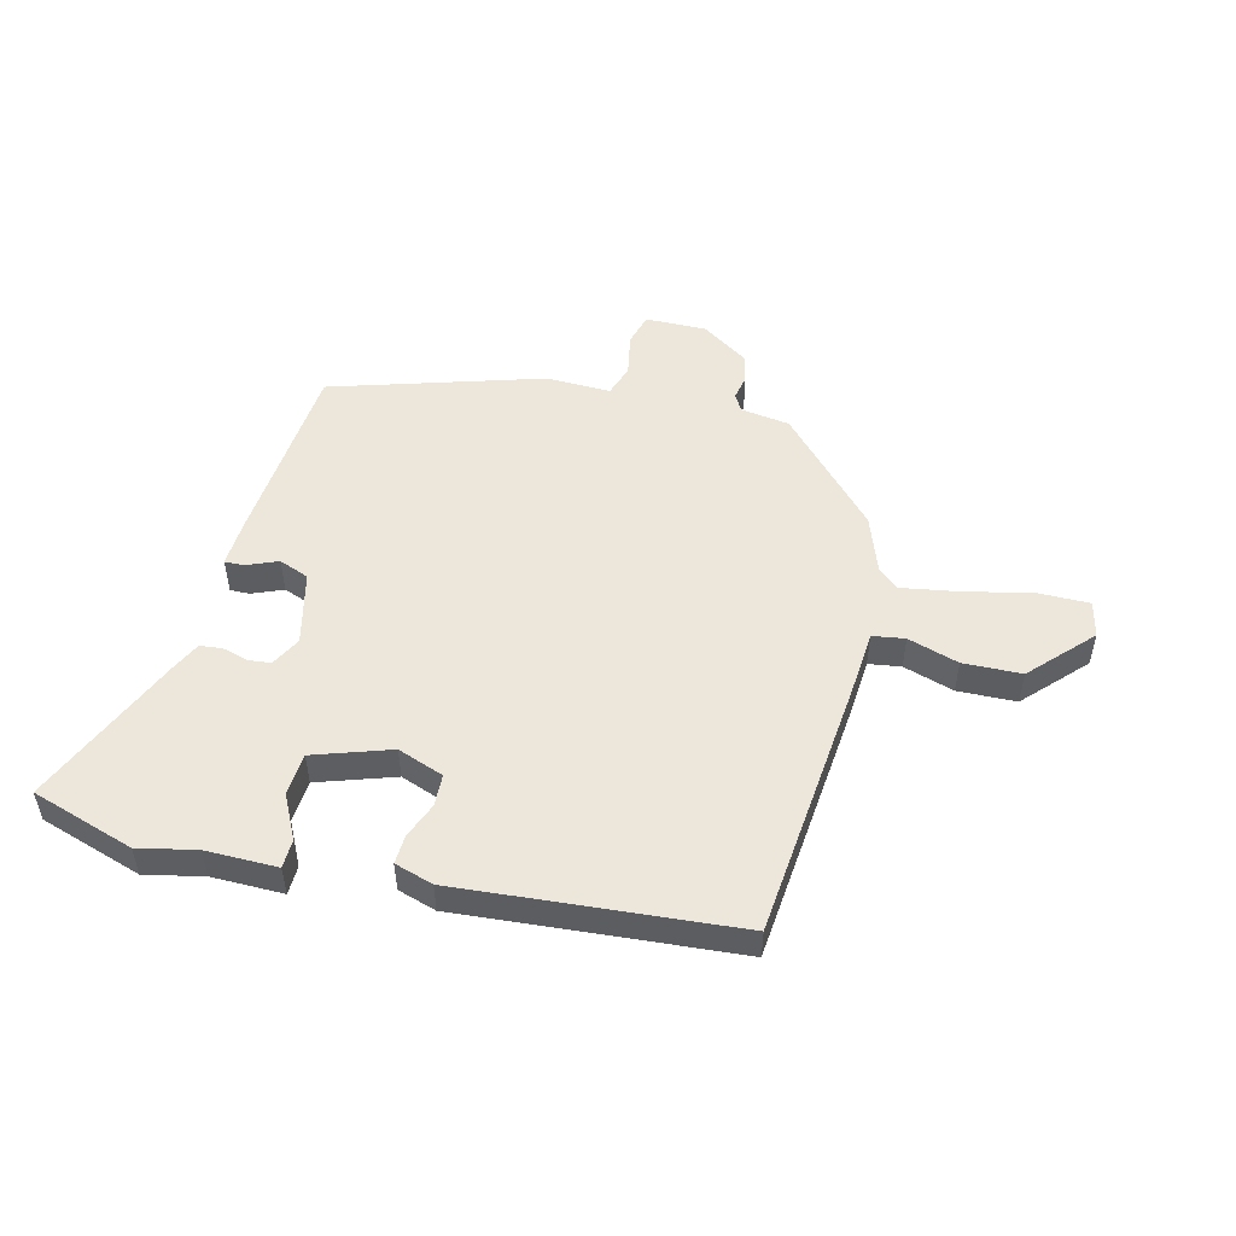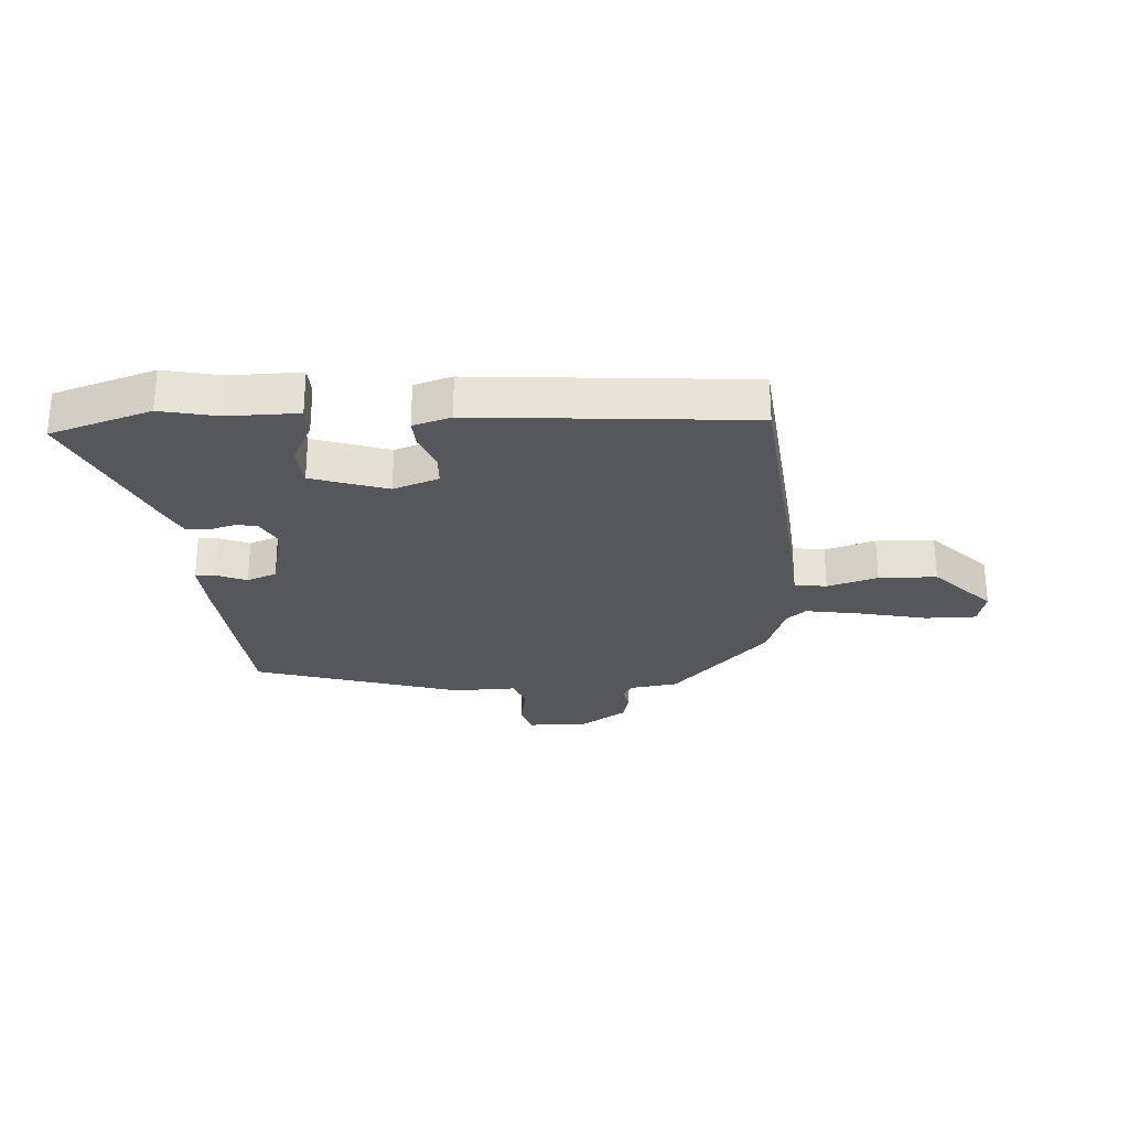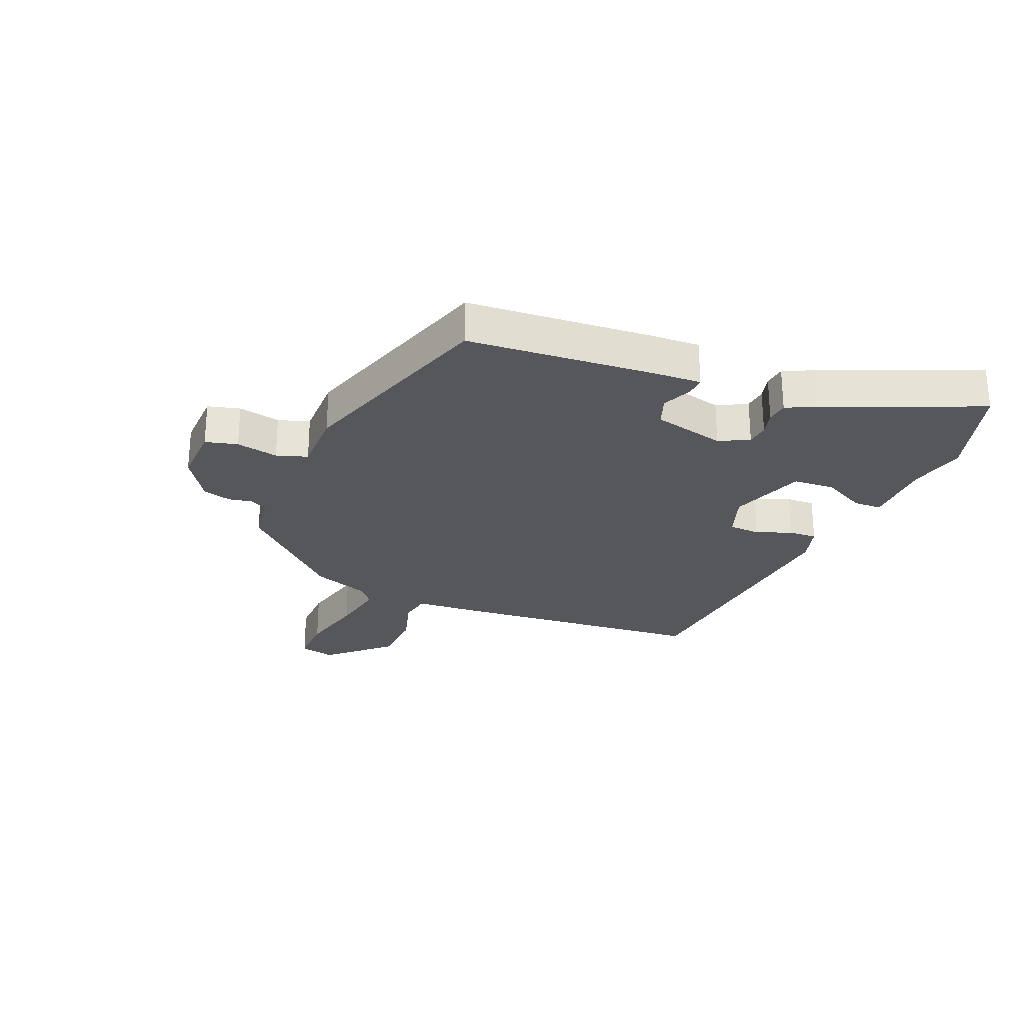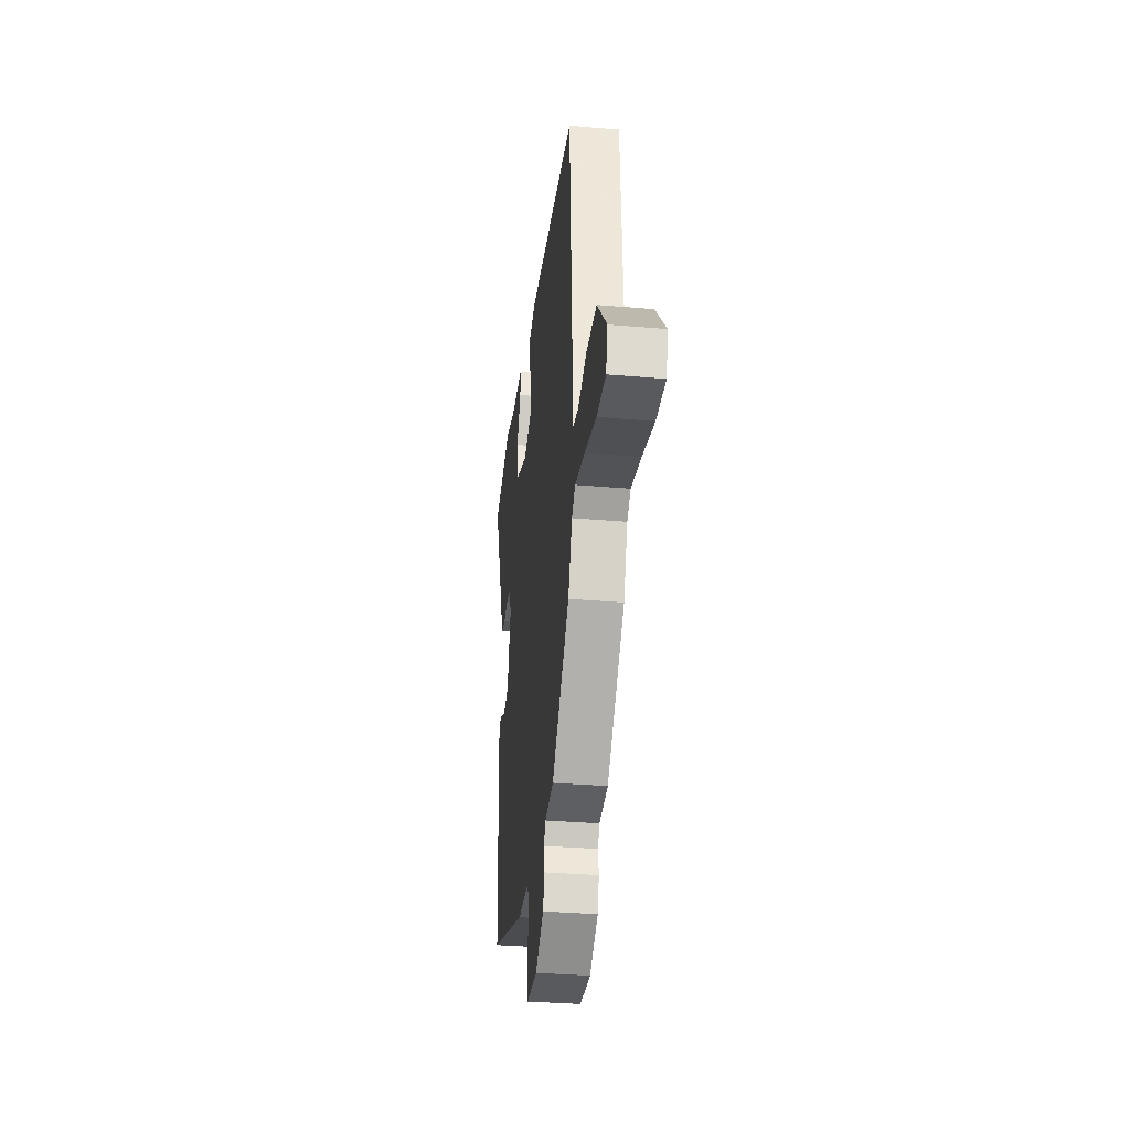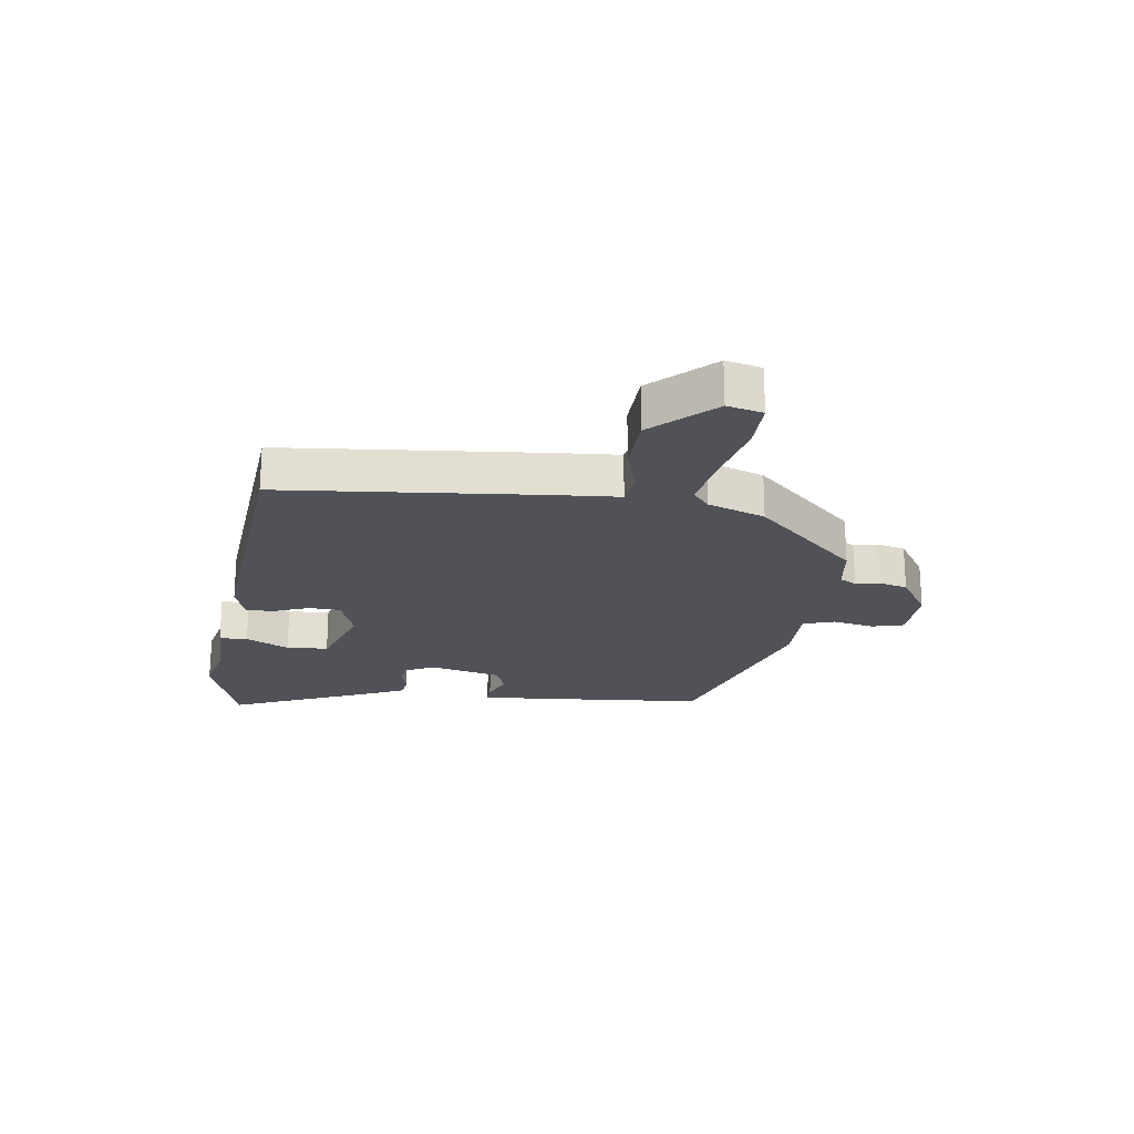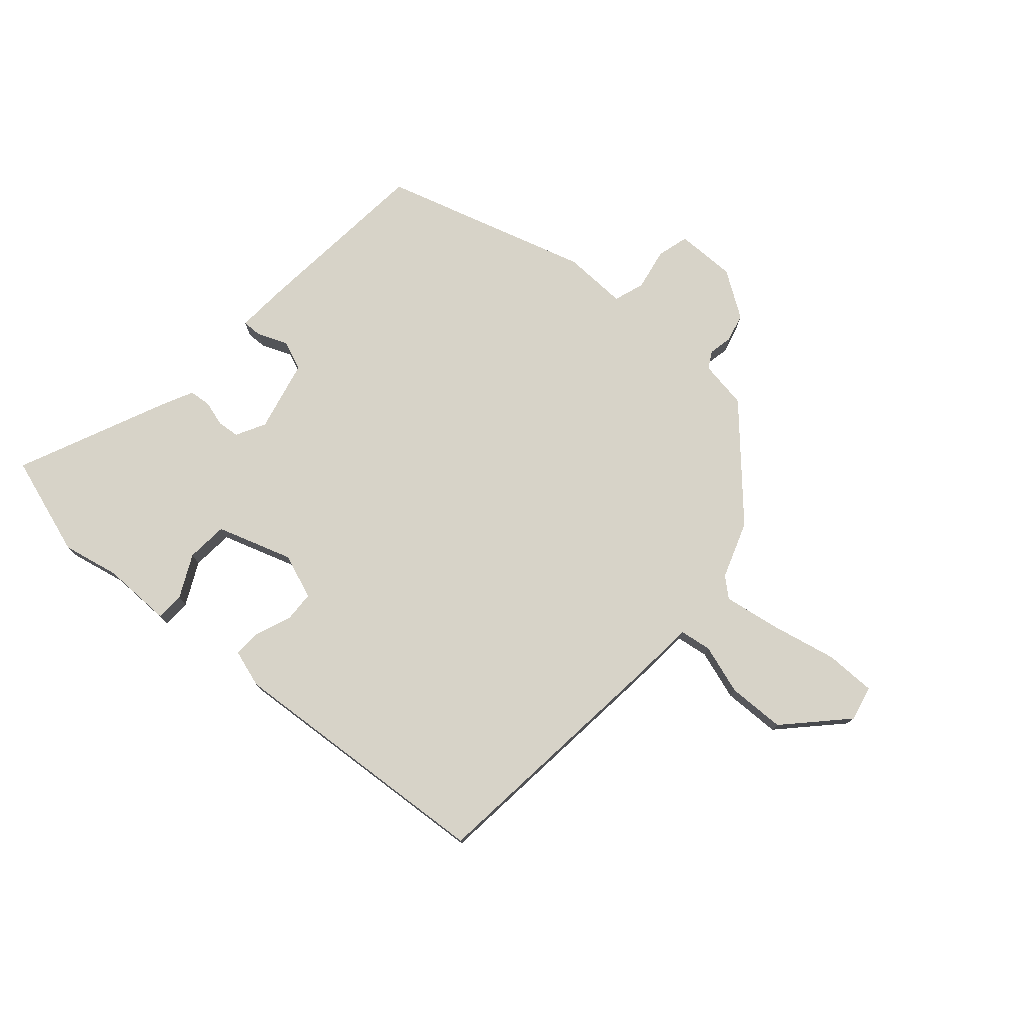
<metadata>
{"format":"obj","ext":"obj","renderer":"f3d","projection":"perspective","resolution":1024,"background":"white","views":[{"elev":51.4,"azim":15.8,"up":"+Y"},{"elev":-26.9,"azim":5.4,"up":"+Y"},{"elev":-26.5,"azim":-111.4,"up":"+Y"},{"elev":-33.3,"azim":83.3,"up":"+Z"},{"elev":-21.5,"azim":83.6,"up":"+Y"},{"elev":76.7,"azim":43.4,"up":"+Y"}]}
</metadata>
<code>
v 0.481 0.07 0.414
v 0.51 0.07 -0.024
v 0.515 0.07 -0.135
v 0.569 0.07 -0.145
v 0.655 0.07 -0.121
v 0.753 0.07 -0.127
v 0.845 0.07 -0.23
v 0.829 0.07 -0.29
v 0.743 0.07 -0.287
v 0.63 0.07 -0.258
v 0.535 0.07 -0.239
v 0.501 0.07 -0.266
v 0.463 0.07 -0.362
v 0.295 0.07 -0.531
v 0.212 0.07 -0.541
v 0.195 0.07 -0.569
v 0.202 0.07 -0.61
v 0.188 0.07 -0.658
v 0.108 0.07 -0.707
v 0.006 0.07 -0.702
v -0.007 0.07 -0.647
v 0.009 0.07 -0.576
v -0.007 0.07 -0.523
v -0.116 0.07 -0.522
v -0.465 0.07 -0.403
v -0.482 0.07 -0.087
v -0.484 0.07 -0.005
v -0.451 0.07 -0.007
v -0.4 0.07 -0.03
v -0.349 0.07 -0.012
v -0.316 0.07 0.11
v -0.341 0.07 0.161
v -0.379 0.07 0.166
v -0.422 0.07 0.155
v -0.459 0.07 0.16
v -0.481 0.07 0.209
v -0.587 0.07 0.475
v -0.413 0.07 0.525
v -0.317 0.07 0.501
v -0.197 0.07 0.498
v -0.197 0.07 0.45
v -0.236 0.07 0.378
v -0.233 0.07 0.307
v -0.106 0.07 0.26
v -0.028 0.07 0.286
v -0.024 0.07 0.339
v -0.046 0.07 0.4
v -0.047 0.07 0.448
v 0.018 0.07 0.466
v 0.481 0 0.414
v 0.51 0 -0.024
v 0.515 0 -0.135
v 0.569 0 -0.145
v 0.655 0 -0.121
v 0.753 0 -0.127
v 0.845 0 -0.23
v 0.829 0 -0.29
v 0.743 0 -0.287
v 0.63 0 -0.258
v 0.535 0 -0.239
v 0.501 0 -0.266
v 0.463 0 -0.362
v 0.295 0 -0.531
v 0.212 0 -0.541
v 0.195 0 -0.569
v 0.202 0 -0.61
v 0.188 0 -0.658
v 0.108 0 -0.707
v 0.006 0 -0.702
v -0.007 0 -0.647
v 0.009 0 -0.576
v -0.007 0 -0.523
v -0.116 0 -0.522
v -0.465 0 -0.403
v -0.482 0 -0.087
v -0.484 0 -0.005
v -0.451 0 -0.007
v -0.4 0 -0.03
v -0.349 0 -0.012
v -0.316 0 0.11
v -0.341 0 0.161
v -0.379 0 0.166
v -0.422 0 0.155
v -0.459 0 0.16
v -0.481 0 0.209
v -0.587 0 0.475
v -0.413 0 0.525
v -0.317 0 0.501
v -0.197 0 0.498
v -0.197 0 0.45
v -0.236 0 0.378
v -0.233 0 0.307
v -0.106 0 0.26
v -0.028 0 0.286
v -0.024 0 0.339
v -0.046 0 0.4
v -0.047 0 0.448
v 0.018 0 0.466
f 1 2 3
f 49 1 3
f 48 49 3
f 47 48 3
f 46 47 3
f 45 46 3
f 44 45 3
f 43 44 3
f 39 40 41 42
f 39 42 43
f 38 39 43
f 37 38 43
f 36 37 43
f 35 36 43
f 34 35 43
f 33 34 43
f 32 33 43
f 31 32 43 3
f 27 28 29
f 26 27 29
f 25 26 29
f 24 25 29
f 23 24 29
f 23 29 30
f 20 21 22
f 19 20 22
f 18 19 22
f 17 18 22
f 16 17 22
f 15 16 22 23
f 30 31 3
f 23 30 3
f 15 23 3
f 14 15 3
f 13 14 3
f 12 13 3
f 8 9 10
f 7 8 10
f 6 7 10
f 5 6 10
f 4 5 10
f 11 12 3 4
f 4 10 11
f 52 51 50
f 52 50 98
f 52 98 97
f 52 97 96
f 52 96 95
f 52 95 94
f 52 94 93
f 52 93 92
f 91 90 89 88
f 92 91 88
f 92 88 87
f 92 87 86
f 92 86 85
f 92 85 84
f 92 84 83
f 92 83 82
f 92 82 81
f 52 92 81 80
f 78 77 76
f 78 76 75
f 78 75 74
f 78 74 73
f 78 73 72
f 79 78 72
f 71 70 69
f 71 69 68
f 71 68 67
f 71 67 66
f 71 66 65
f 72 71 65 64
f 52 80 79
f 52 79 72
f 52 72 64
f 52 64 63
f 52 63 62
f 52 62 61
f 59 58 57
f 59 57 56
f 59 56 55
f 59 55 54
f 59 54 53
f 53 52 61 60
f 60 59 53
f 1 50 51 2
f 2 51 52 3
f 3 52 53 4
f 4 53 54 5
f 5 54 55 6
f 6 55 56 7
f 7 56 57 8
f 8 57 58 9
f 9 58 59 10
f 10 59 60 11
f 11 60 61 12
f 12 61 62 13
f 13 62 63 14
f 14 63 64 15
f 15 64 65 16
f 16 65 66 17
f 17 66 67 18
f 18 67 68 19
f 19 68 69 20
f 20 69 70 21
f 21 70 71 22
f 22 71 72 23
f 23 72 73 24
f 24 73 74 25
f 25 74 75 26
f 26 75 76 27
f 27 76 77 28
f 28 77 78 29
f 29 78 79 30
f 30 79 80 31
f 31 80 81 32
f 32 81 82 33
f 33 82 83 34
f 34 83 84 35
f 35 84 85 36
f 36 85 86 37
f 37 86 87 38
f 38 87 88 39
f 39 88 89 40
f 40 89 90 41
f 41 90 91 42
f 42 91 92 43
f 43 92 93 44
f 44 93 94 45
f 45 94 95 46
f 46 95 96 47
f 47 96 97 48
f 48 97 98 49
f 49 98 50 1

</code>
